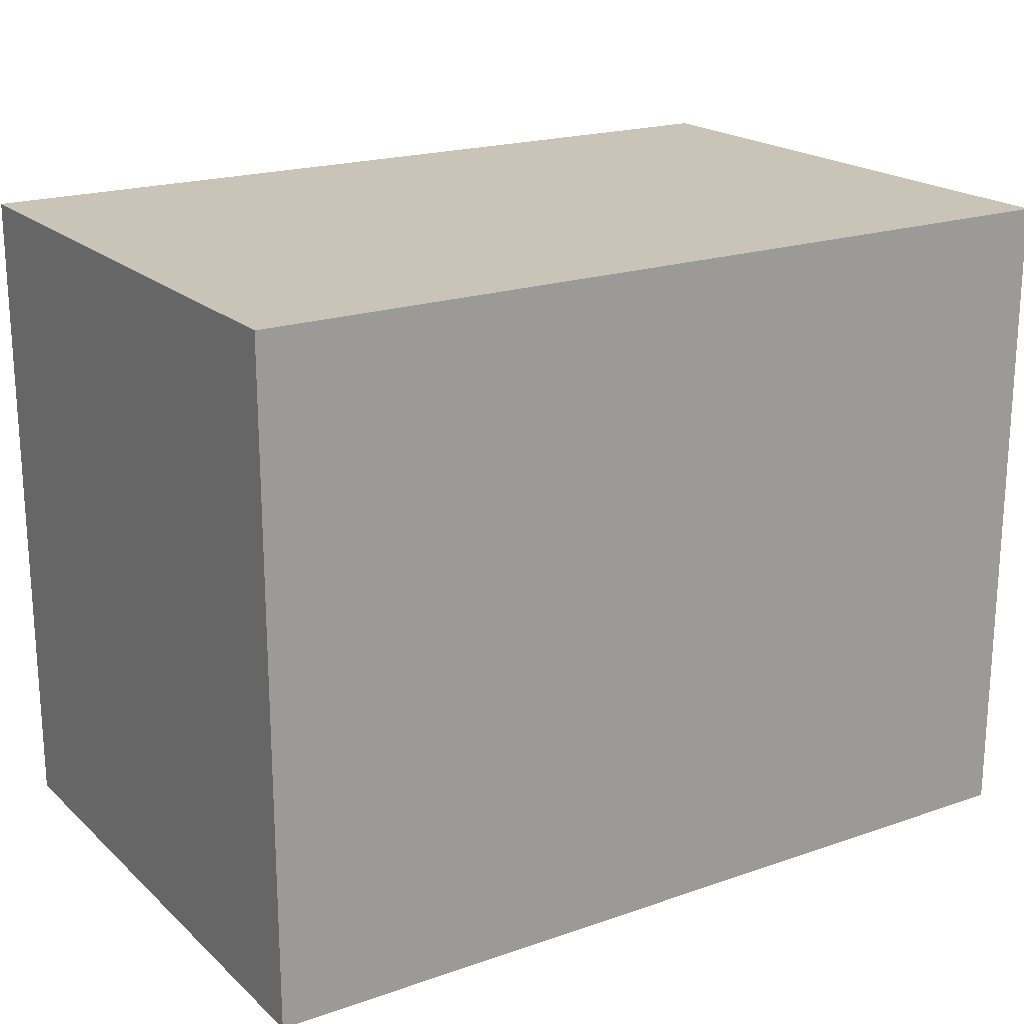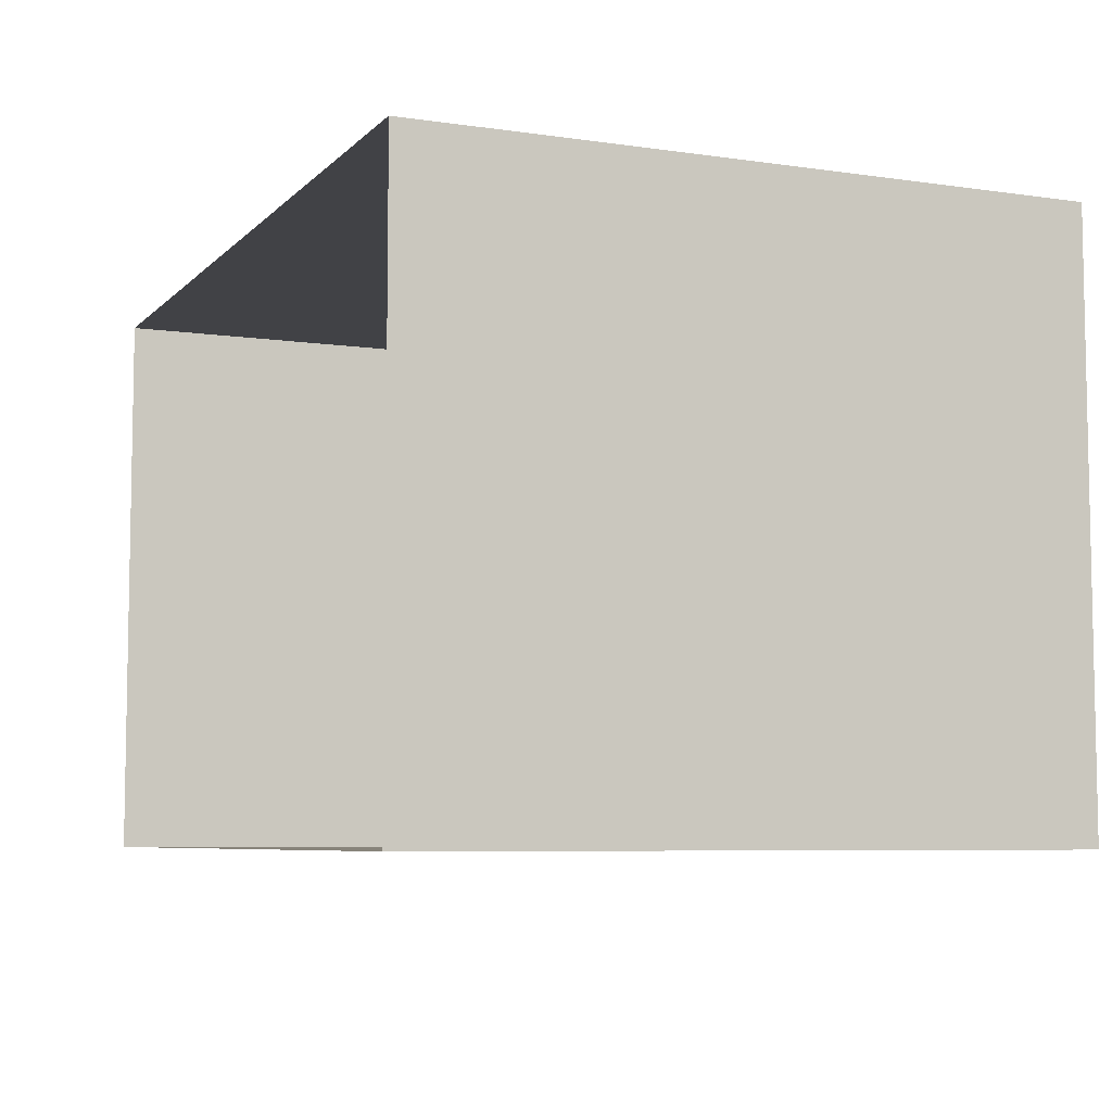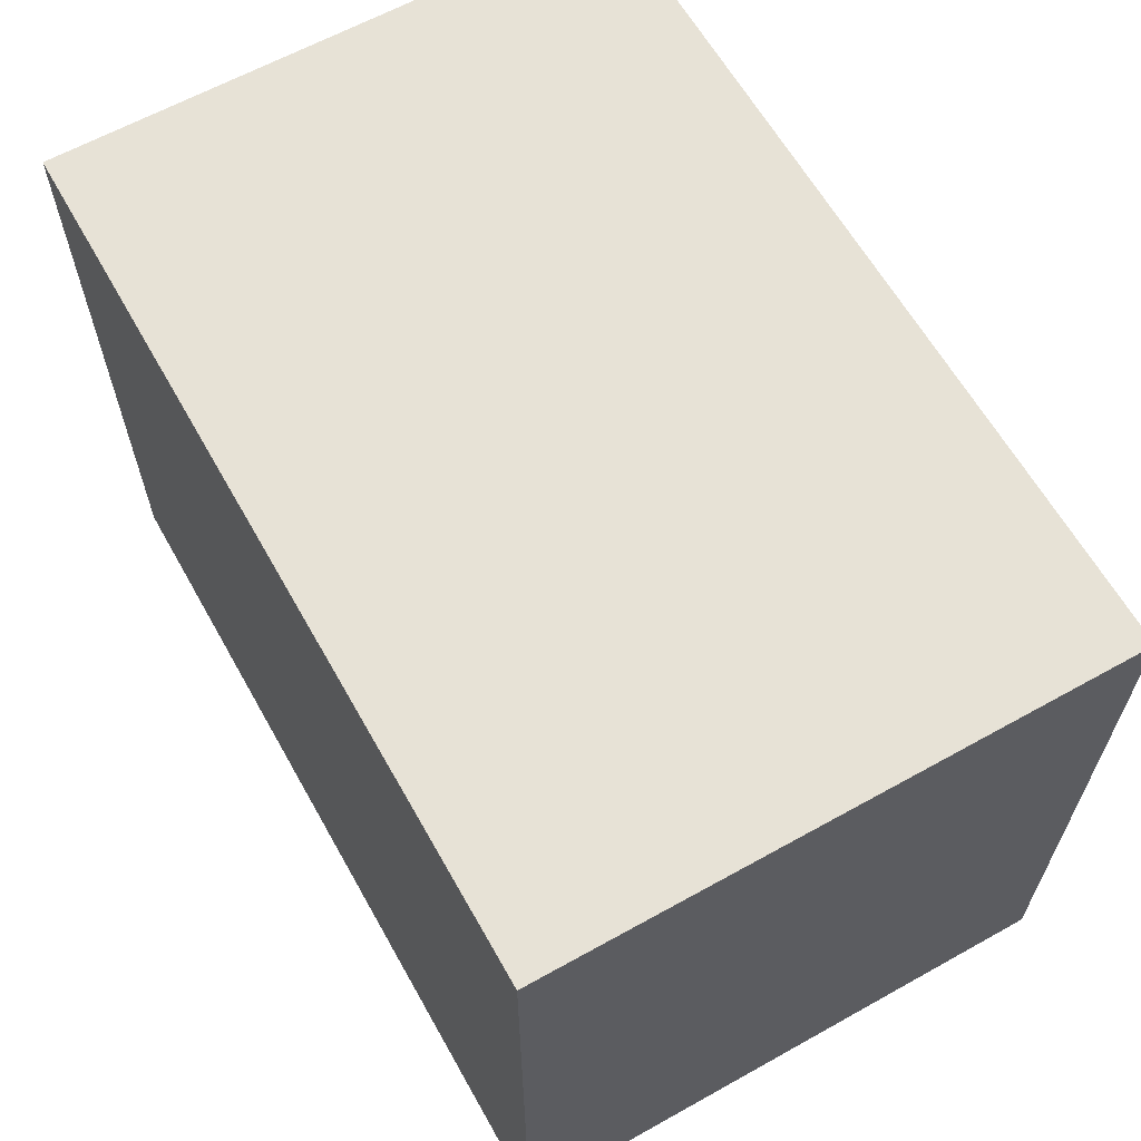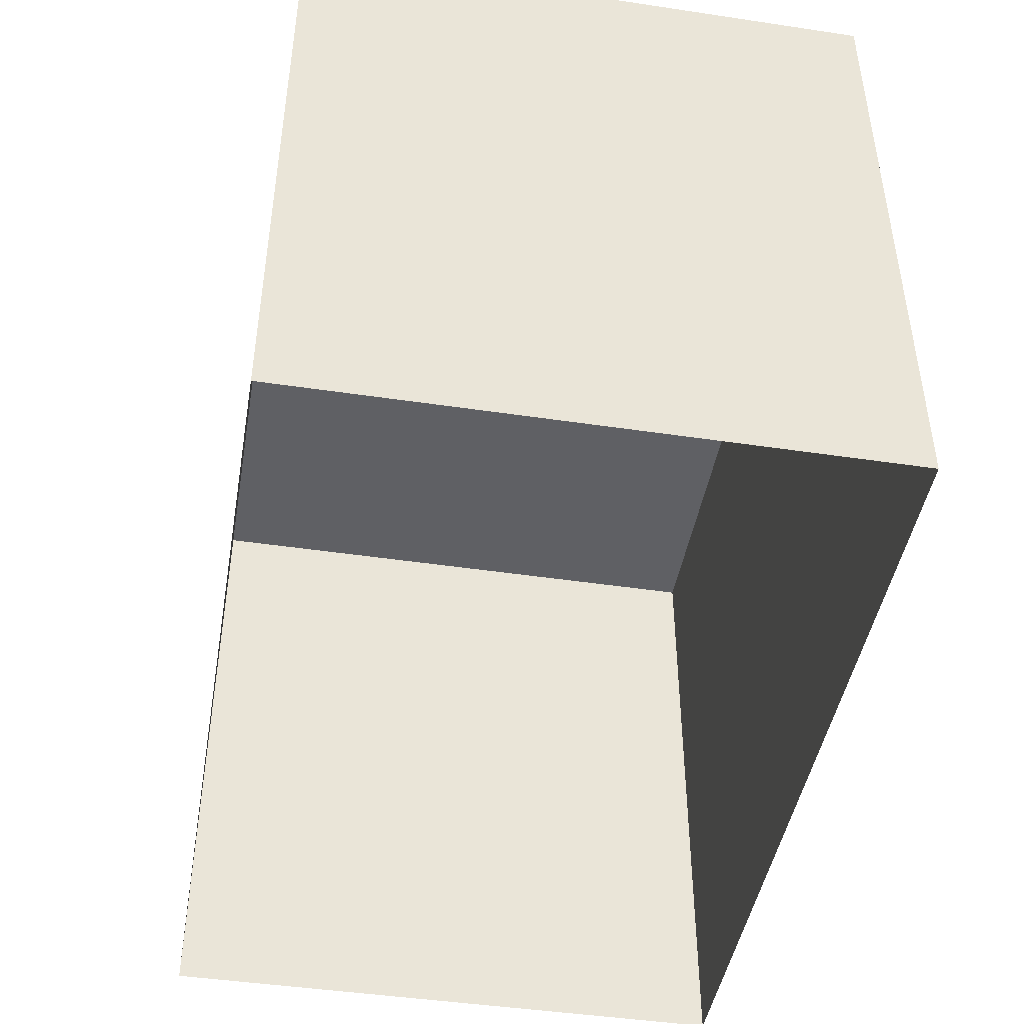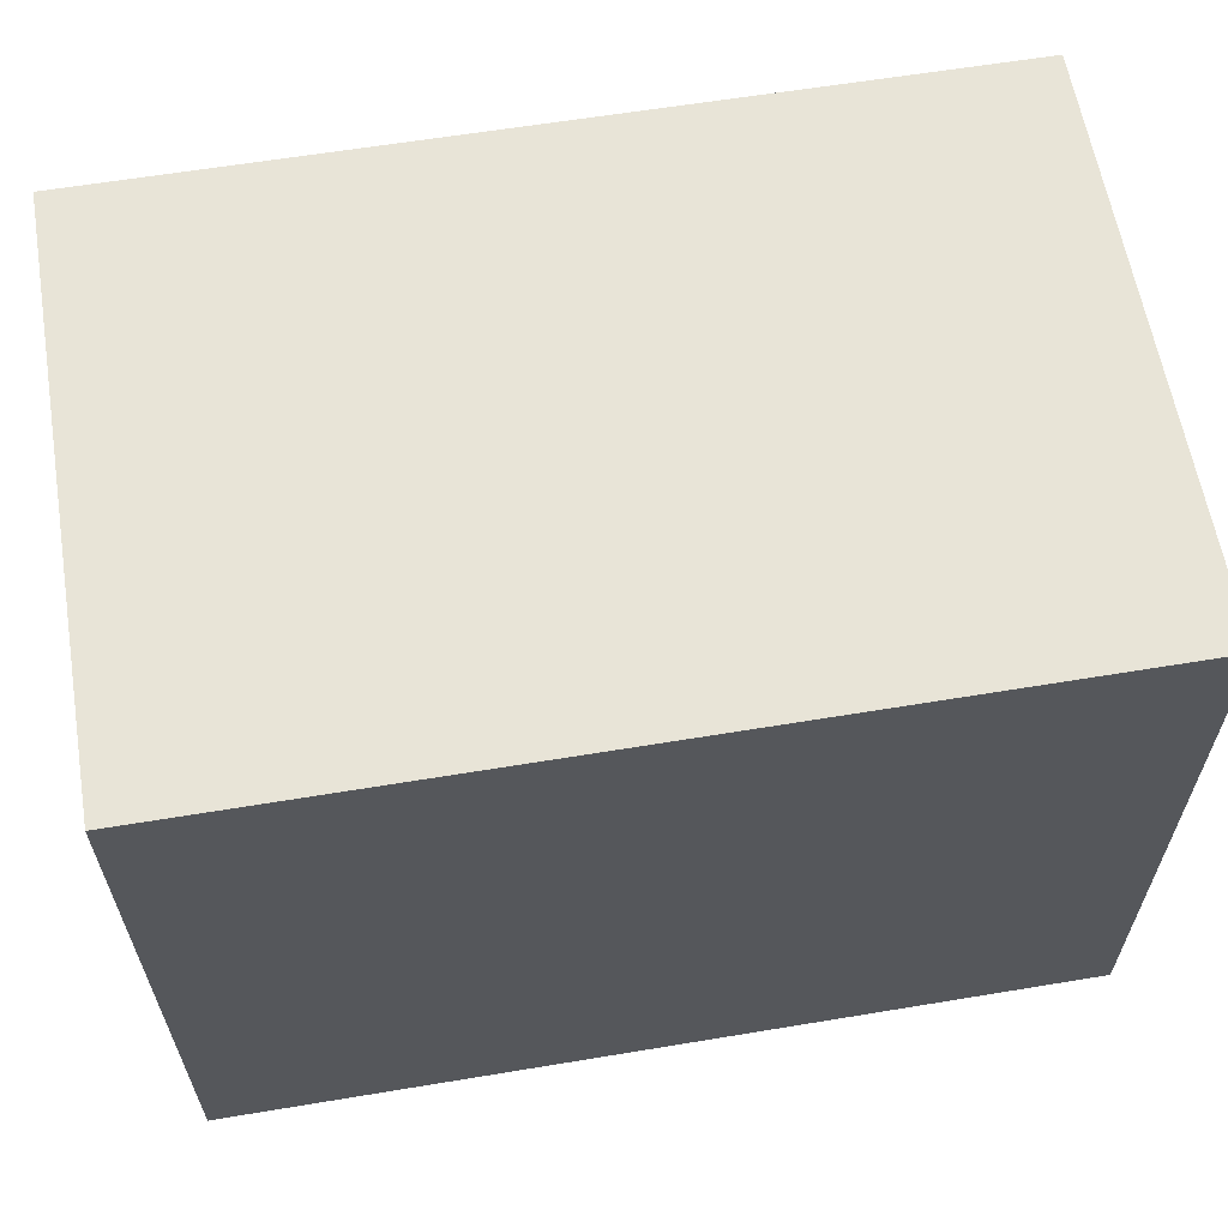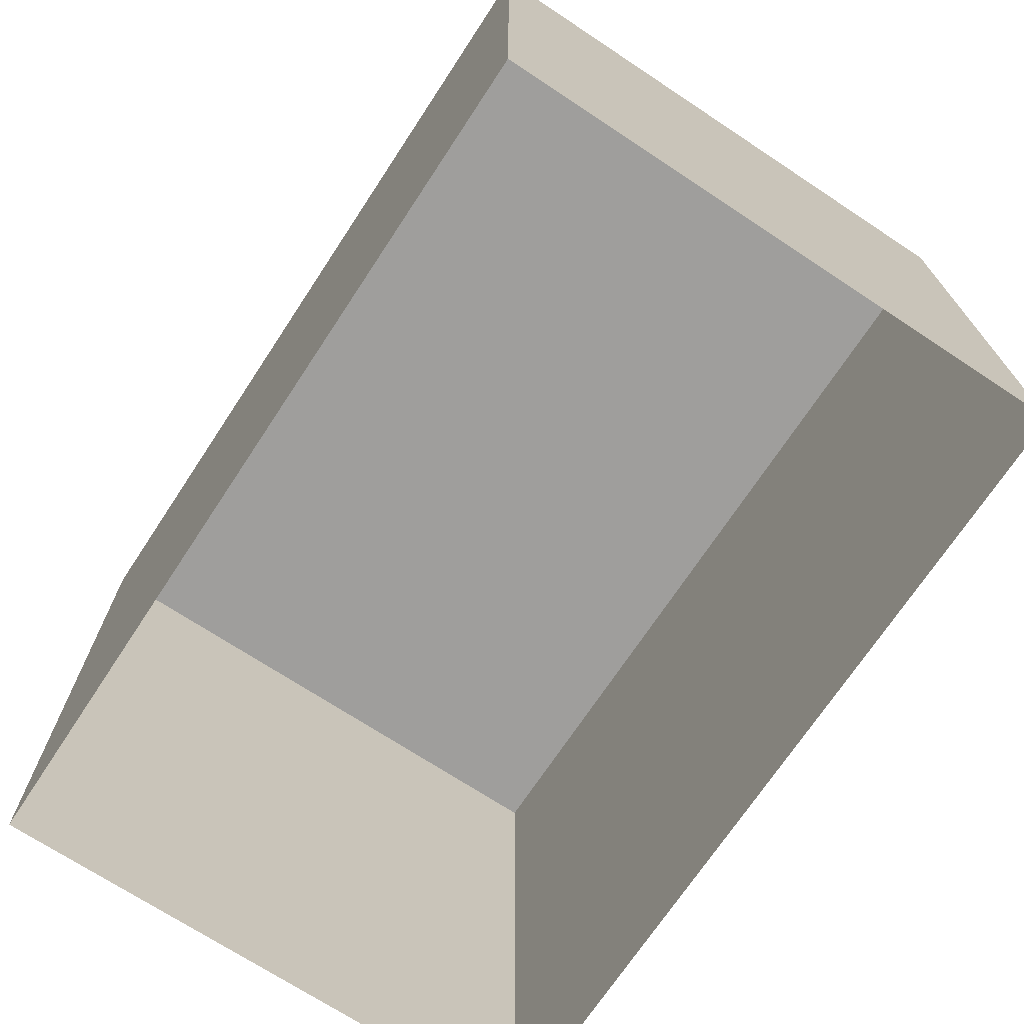
<metadata>
{"format":"obj","ext":"obj","renderer":"f3d","projection":"perspective","resolution":1024,"background":"white","views":[{"elev":19.9,"azim":-32.5,"up":"+Y"},{"elev":-6.7,"azim":66.8,"up":"+Z"},{"elev":62.9,"azim":-119.4,"up":"+Y"},{"elev":-45.3,"azim":-99.8,"up":"+Y"},{"elev":61.3,"azim":170.4,"up":"+Y"},{"elev":-71.0,"azim":56.6,"up":"+Y"}]}
</metadata>
<code>
g Dungeon_building_18
v 7.478 19.5 -5
v 7.478 19.5 5
v -7.478 19.5 5
v -7.478 19.5 -5
v 7.478 19.5 2.438
v 7.478 19.5 -5
v 7.478 13.6 -5
v 7.478 13.6 2.438
v -0.1373 19.5 -5
v -7.478 19.5 -5
v -7.478 13.6 -5
v -0.1374 13.6 -5
v -7.478 19.5 2.438
v -7.478 19.5 5
v -7.478 13.6 5
v -7.478 13.6 2.438
v -7.478 8.107 5
v -7.478 13.6 5
v -0.1374 13.6 5
v -0.1374 8.107 5
v 7.478 8.107 5
v 7.478 13.6 5
v 7.478 13.6 2.438
v 7.478 8.107 2.438
v -7.478 8.107 -5
v -7.478 13.6 -5
v -7.478 13.6 2.438
v -7.478 8.107 2.438
v -7.478 19.5 5
v -0.1373 19.5 5
v -0.1374 13.6 5
v -7.478 13.6 5
v 7.478 19.5 -5
v -0.1373 19.5 -5
v -0.1374 13.6 -5
v 7.478 13.6 -5
v 7.478 8.107 5
v -0.1374 8.107 5
v -0.1374 13.6 5
v 7.478 13.6 5
v -7.478 8.107 -5
v -0.1374 8.107 -5
v -0.1374 13.6 -5
v -7.478 13.6 -5
v -0.1373 19.5 5
v 7.478 19.5 5
v 7.478 13.6 5
v -0.1374 13.6 5
v -0.1374 8.107 -5
v 7.478 8.107 -5
v 7.478 13.6 -5
v -0.1374 13.6 -5
v 7.478 19.5 5
v 7.478 19.5 2.438
v 7.478 13.6 2.438
v 7.478 13.6 5
v -7.478 19.5 -5
v -7.478 19.5 2.438
v -7.478 13.6 2.438
v -7.478 13.6 -5
v 7.478 8.107 -5
v 7.478 8.107 2.438
v 7.478 13.6 2.438
v 7.478 13.6 -5
v -7.478 8.107 5
v -7.478 8.107 2.438
v -7.478 13.6 2.438
v -7.478 13.6 5
g Dungeon_building_18_0
f 3 2 1
f 4 3 1
g Dungeon_building_18_1
f 7 6 5
f 8 7 5
f 11 10 9
f 12 11 9
f 15 14 13
f 16 15 13
f 19 18 17
f 20 19 17
f 23 22 21
f 24 23 21
f 27 26 25
f 28 27 25
f 31 30 29
f 32 31 29
f 35 34 33
f 36 35 33
f 39 38 37
f 40 39 37
f 43 42 41
f 44 43 41
f 47 46 45
f 48 47 45
f 51 50 49
f 52 51 49
f 55 54 53
f 56 55 53
f 59 58 57
f 60 59 57
f 63 62 61
f 64 63 61
f 67 66 65
f 68 67 65

</code>
